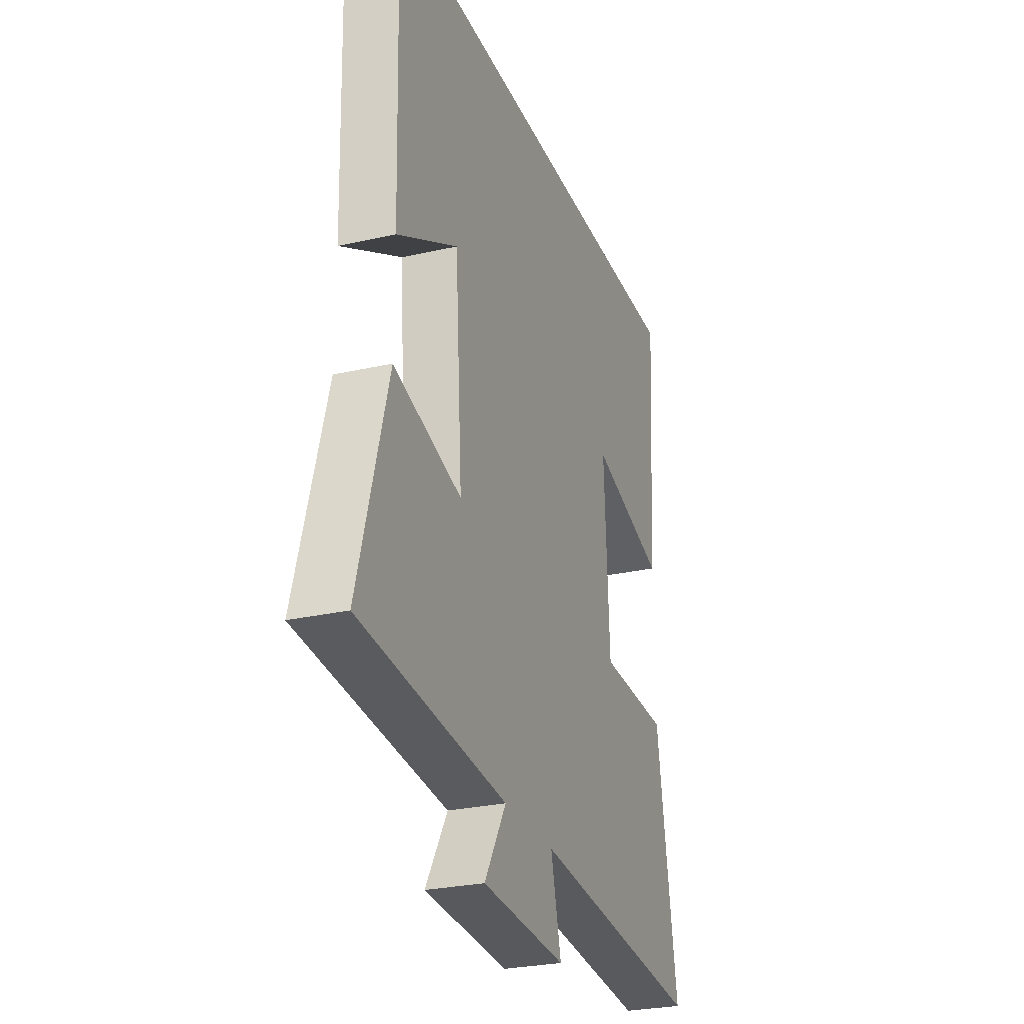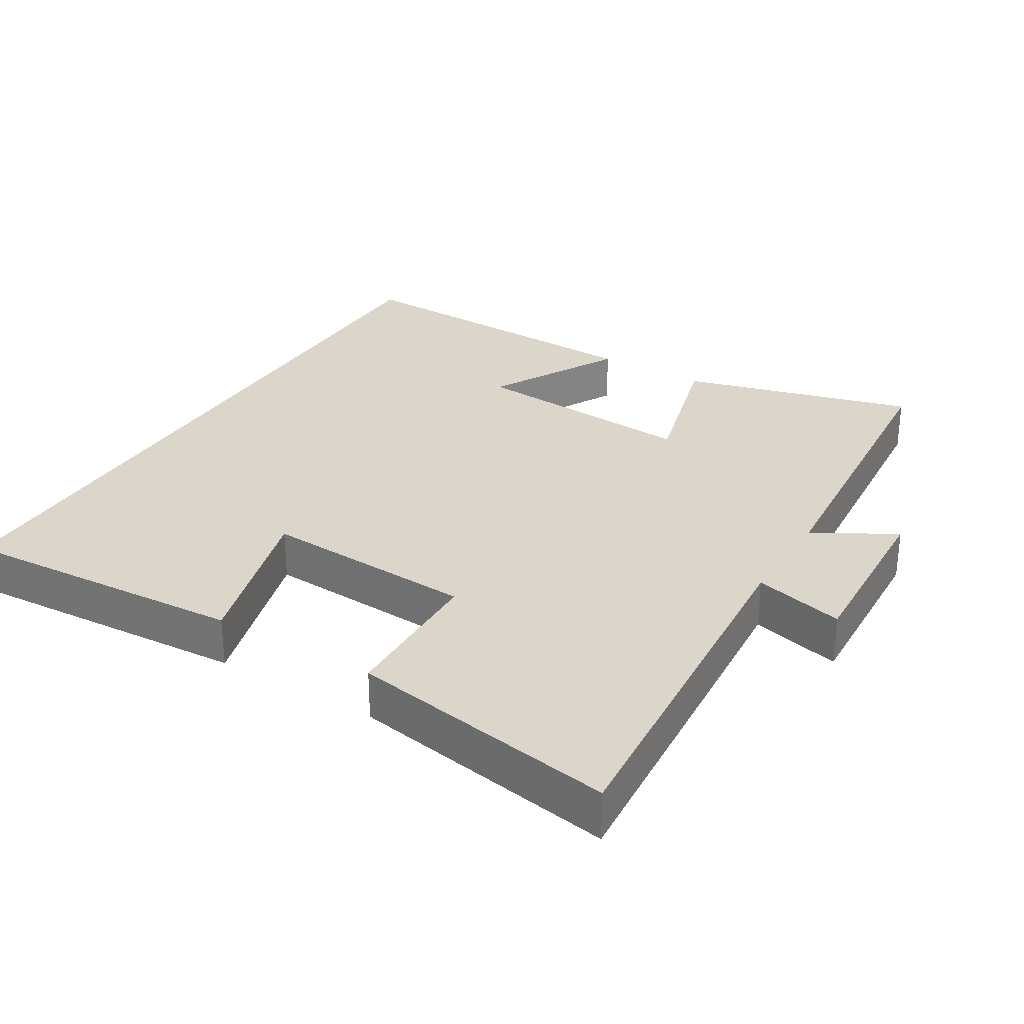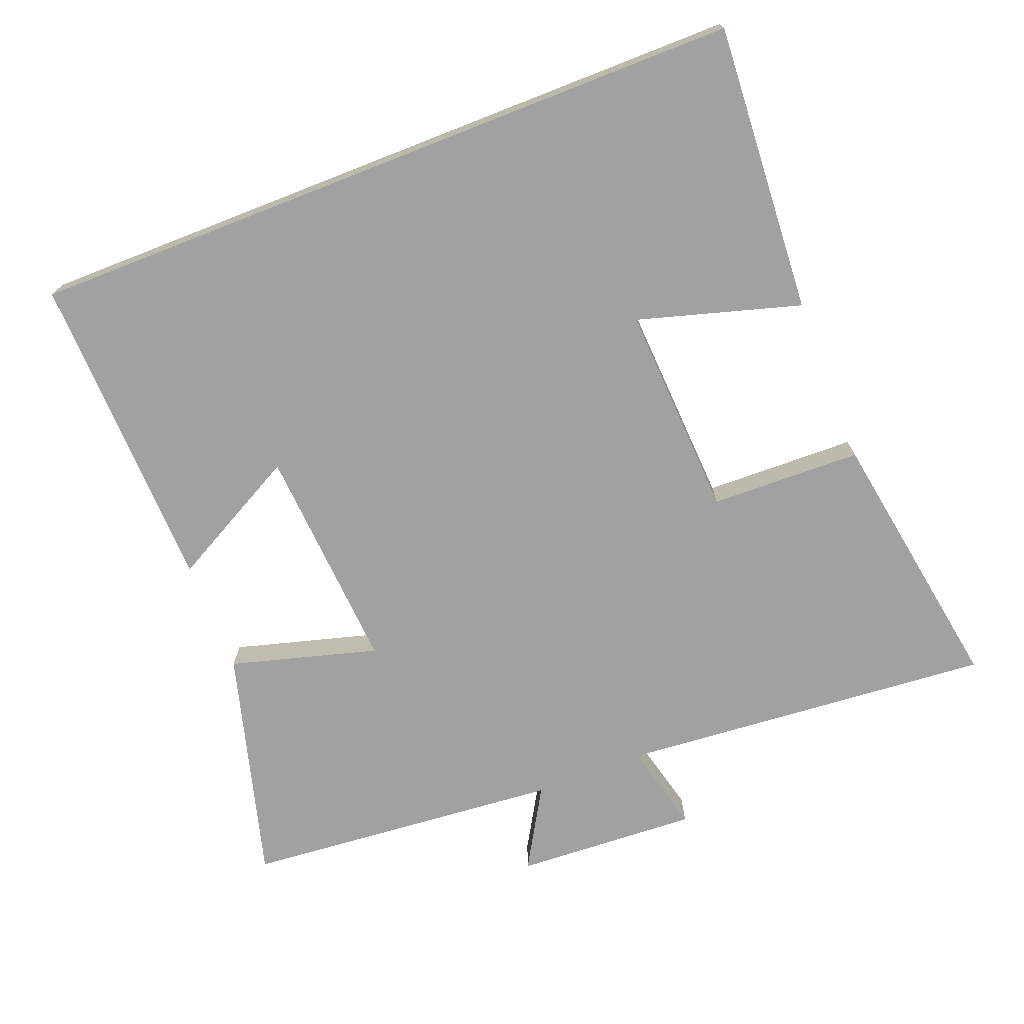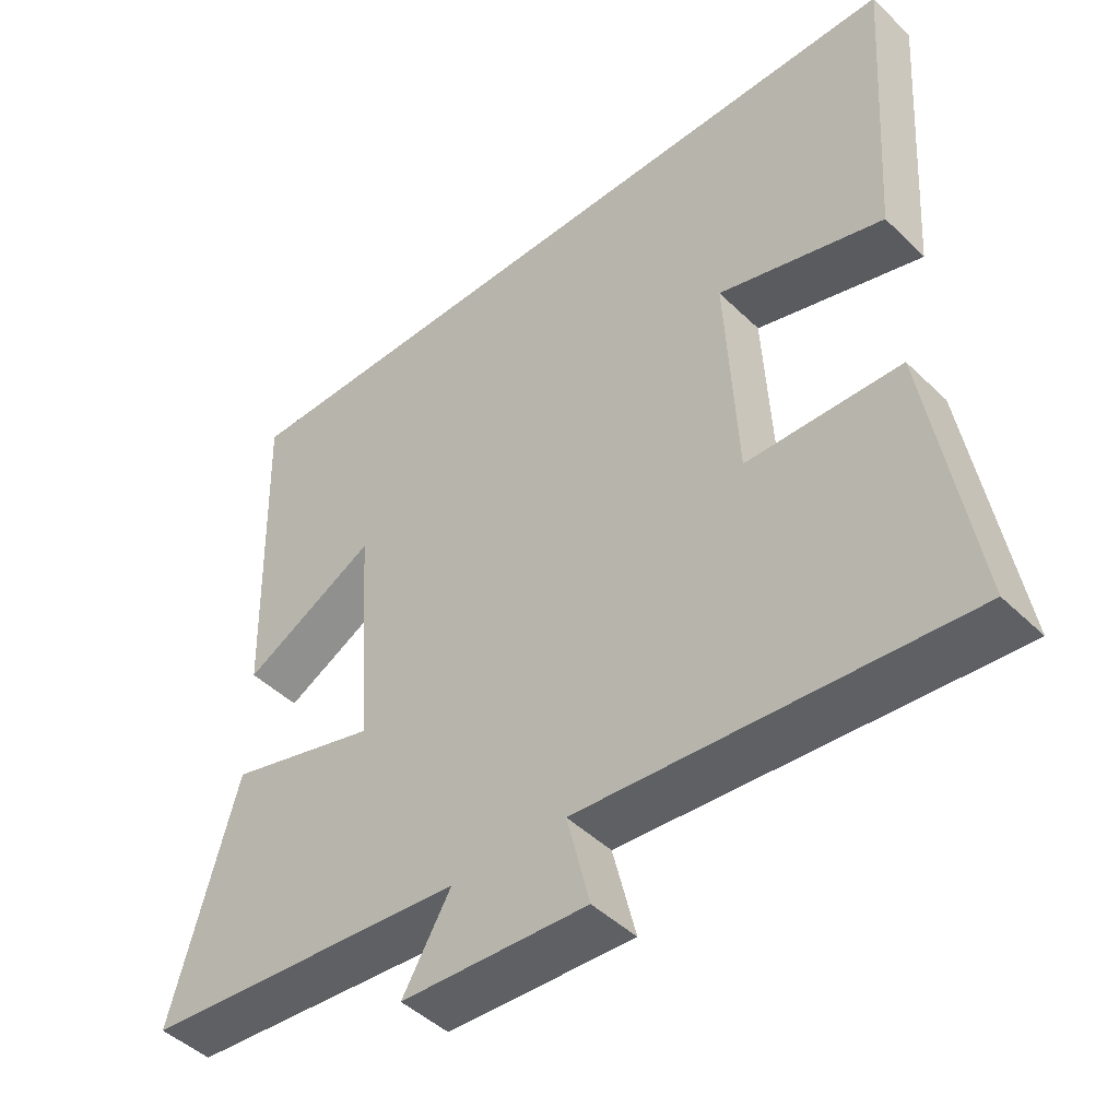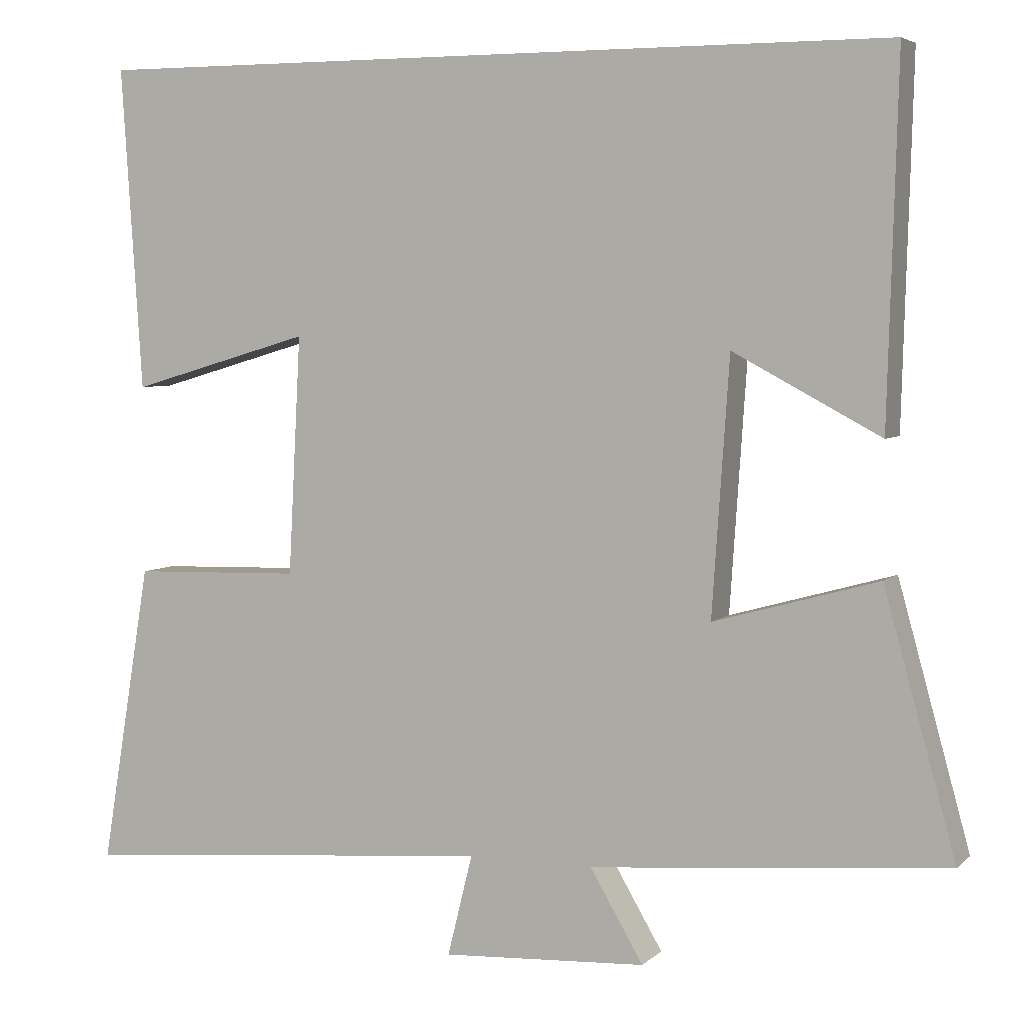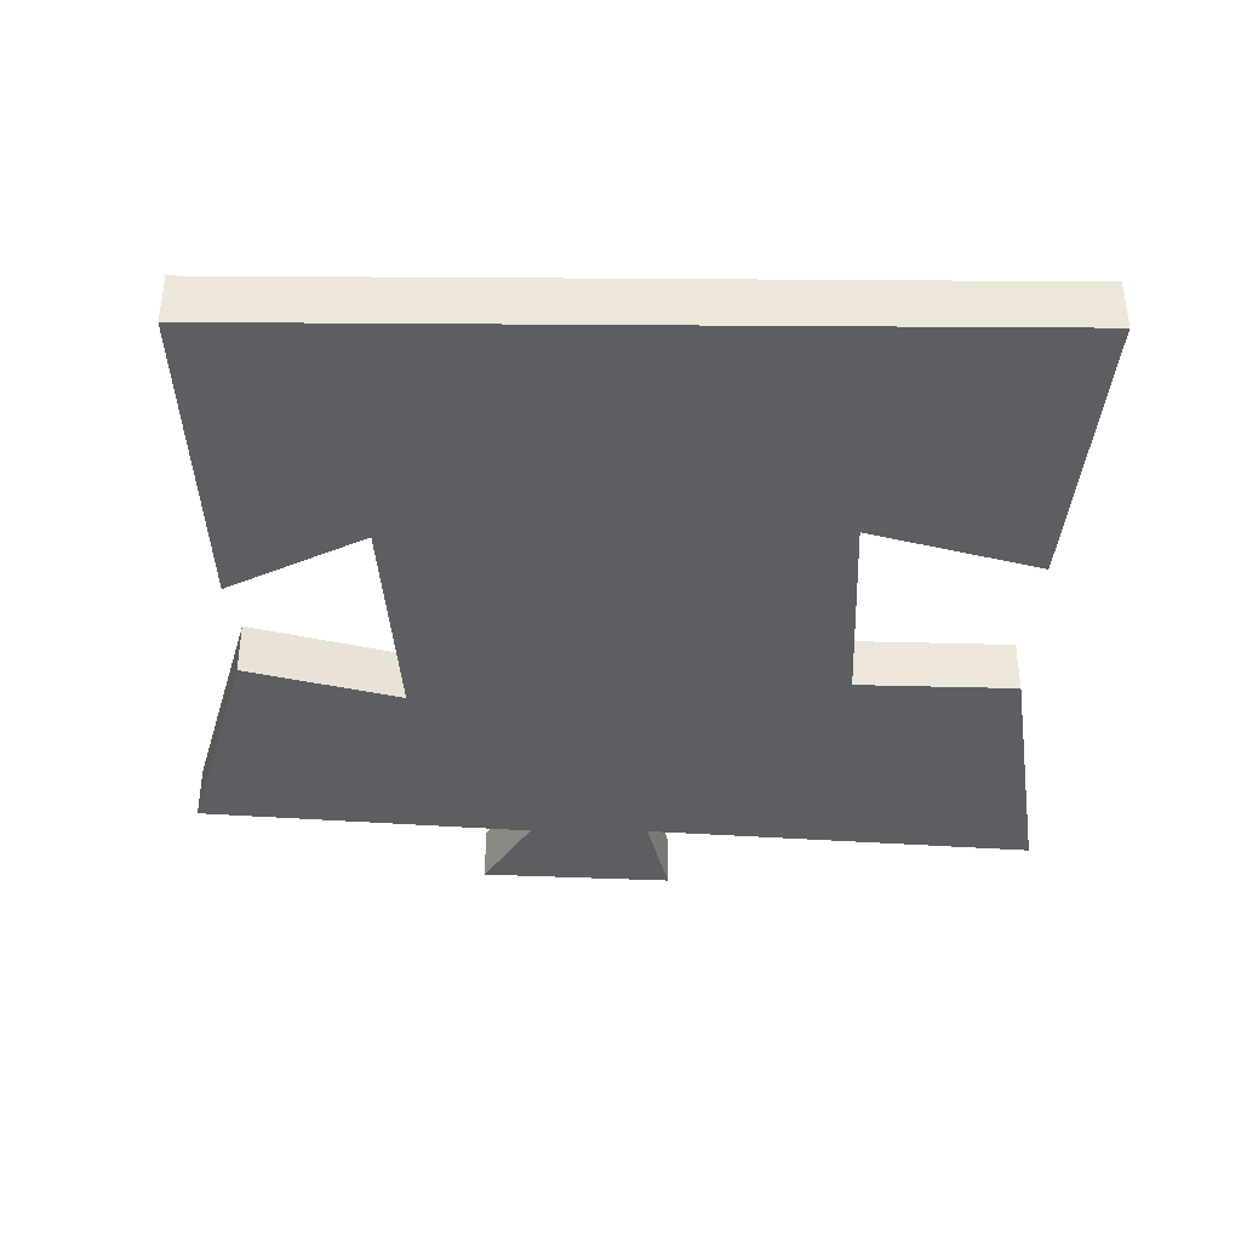
<metadata>
{"format":"obj","ext":"obj","renderer":"f3d","projection":"perspective","resolution":1024,"background":"white","views":[{"elev":-27.2,"azim":-70.6,"up":"+Z"},{"elev":29.7,"azim":121.4,"up":"+Y"},{"elev":-72.3,"azim":21.4,"up":"+Y"},{"elev":-46.1,"azim":42.3,"up":"+Z"},{"elev":4.8,"azim":-157.0,"up":"+Z"},{"elev":-37.5,"azim":-0.5,"up":"+Y"}]}
</metadata>
<code>
v -0.513 0.07 0.5
v 0.527 0.07 0.5
v 0.5 0.07 0.086
v 0.267 0.07 0.154
v 0.283 0.07 -0.152
v 0.5 0.07 -0.158
v 0.564 0.07 -0.545
v 0.027 0.07 -0.5
v 0.059 0.07 -0.63
v -0.203 0.07 -0.616
v -0.135 0.07 -0.5
v -0.592 0.07 -0.46
v -0.5 0.07 -0.127
v -0.289 0.07 -0.186
v -0.311 0.07 0.14
v -0.5 0.07 0.039
v -0.513 0 0.5
v 0.527 0 0.5
v 0.5 0 0.086
v 0.267 0 0.154
v 0.283 0 -0.152
v 0.5 0 -0.158
v 0.564 0 -0.545
v 0.027 0 -0.5
v 0.059 0 -0.63
v -0.203 0 -0.616
v -0.135 0 -0.5
v -0.592 0 -0.46
v -0.5 0 -0.127
v -0.289 0 -0.186
v -0.311 0 0.14
v -0.5 0 0.039
f 15 16 1
f 11 12 13 14
f 11 14 15
f 8 9 10 11
f 8 11 15
f 5 6 7 8
f 4 5 8 15
f 1 2 3 4
f 1 4 15
f 17 32 31
f 30 29 28 27
f 31 30 27
f 27 26 25 24
f 31 27 24
f 24 23 22 21
f 31 24 21 20
f 20 19 18 17
f 31 20 17
f 1 17 18 2
f 2 18 19 3
f 3 19 20 4
f 4 20 21 5
f 5 21 22 6
f 6 22 23 7
f 7 23 24 8
f 8 24 25 9
f 9 25 26 10
f 10 26 27 11
f 11 27 28 12
f 12 28 29 13
f 13 29 30 14
f 14 30 31 15
f 15 31 32 16
f 16 32 17 1

</code>
